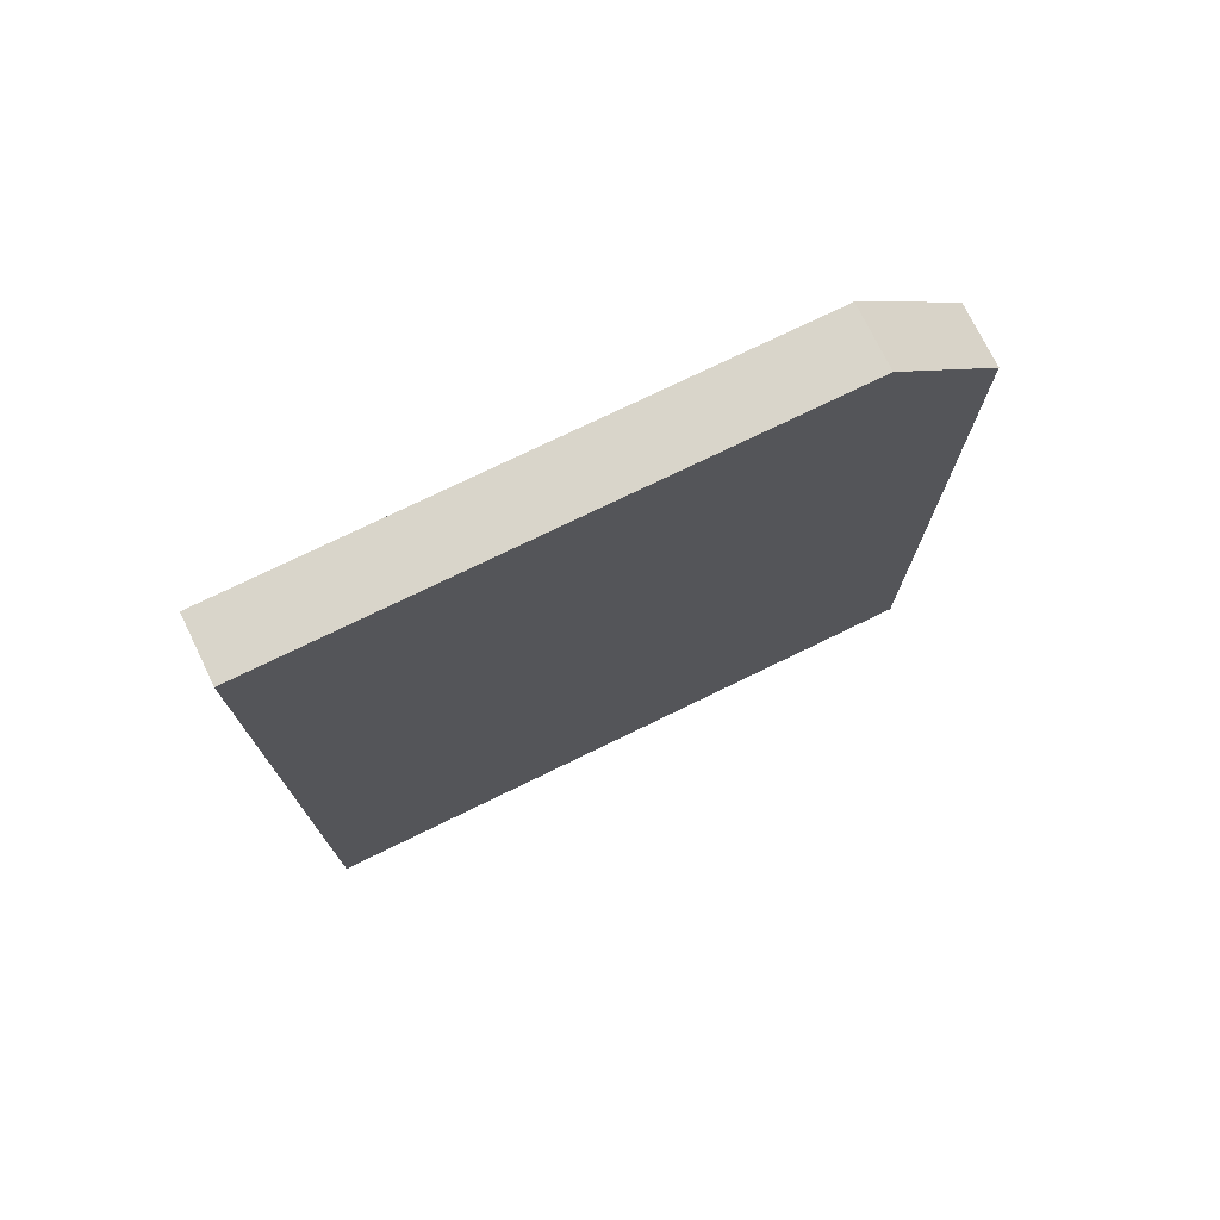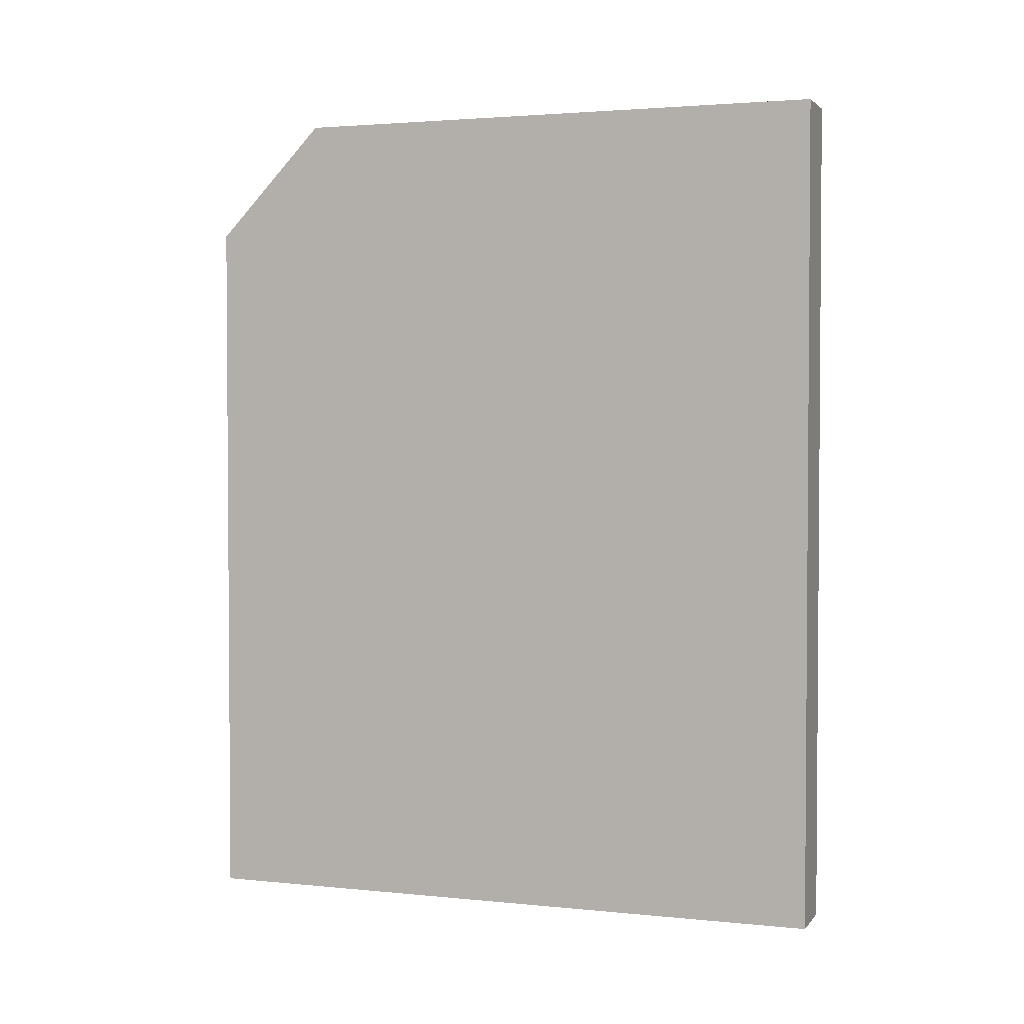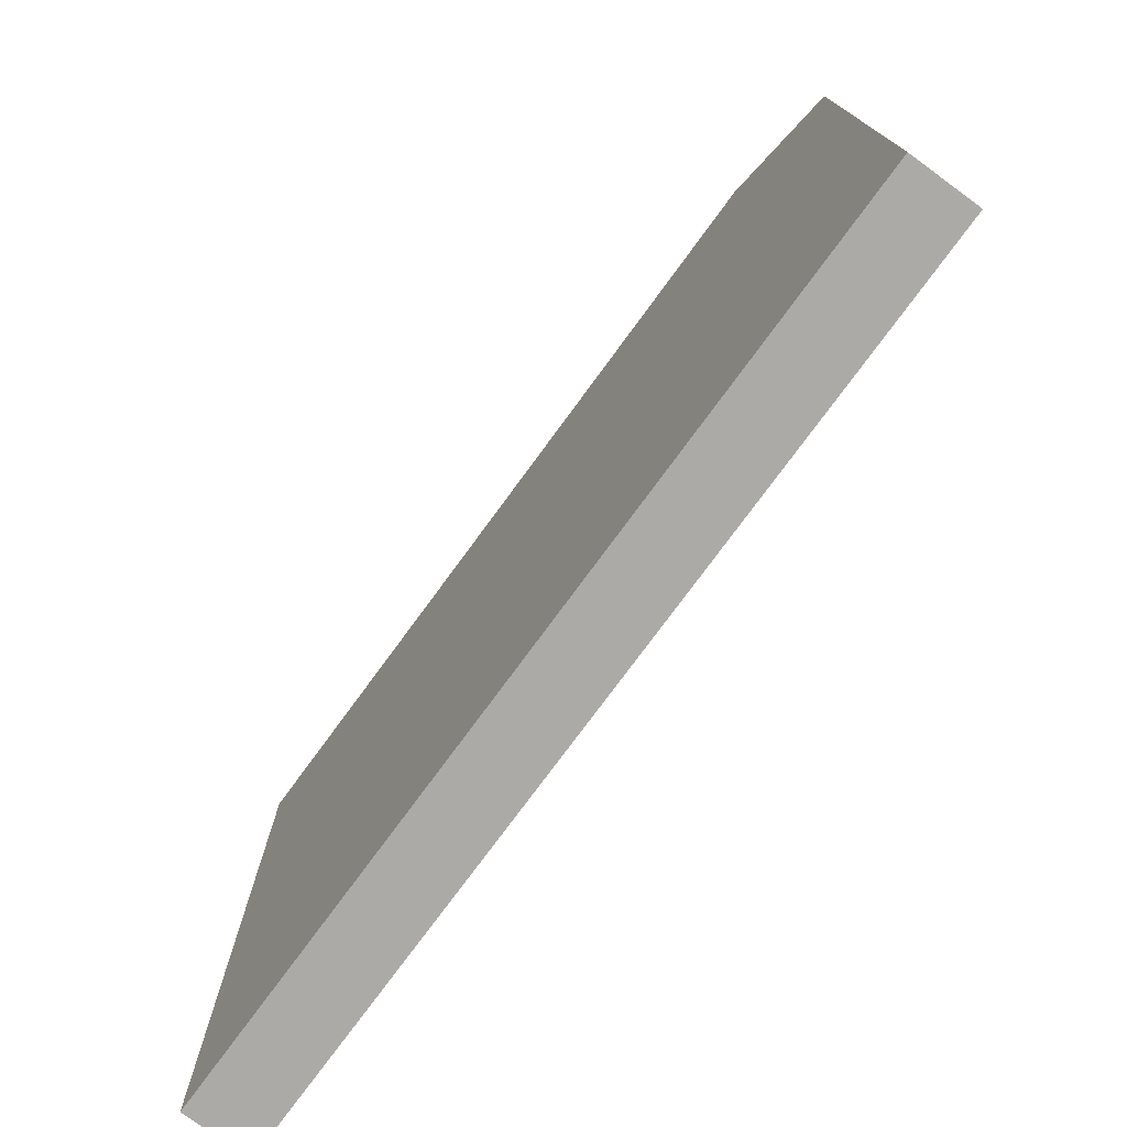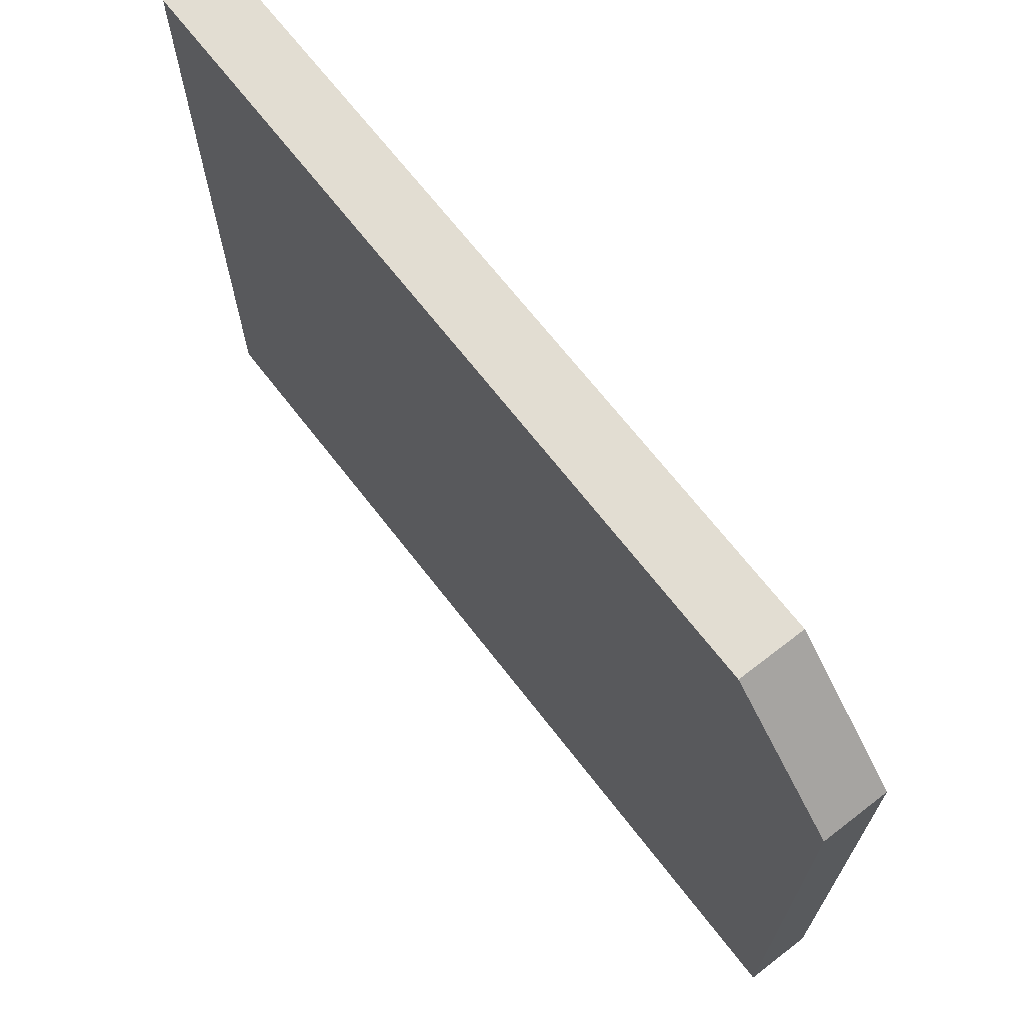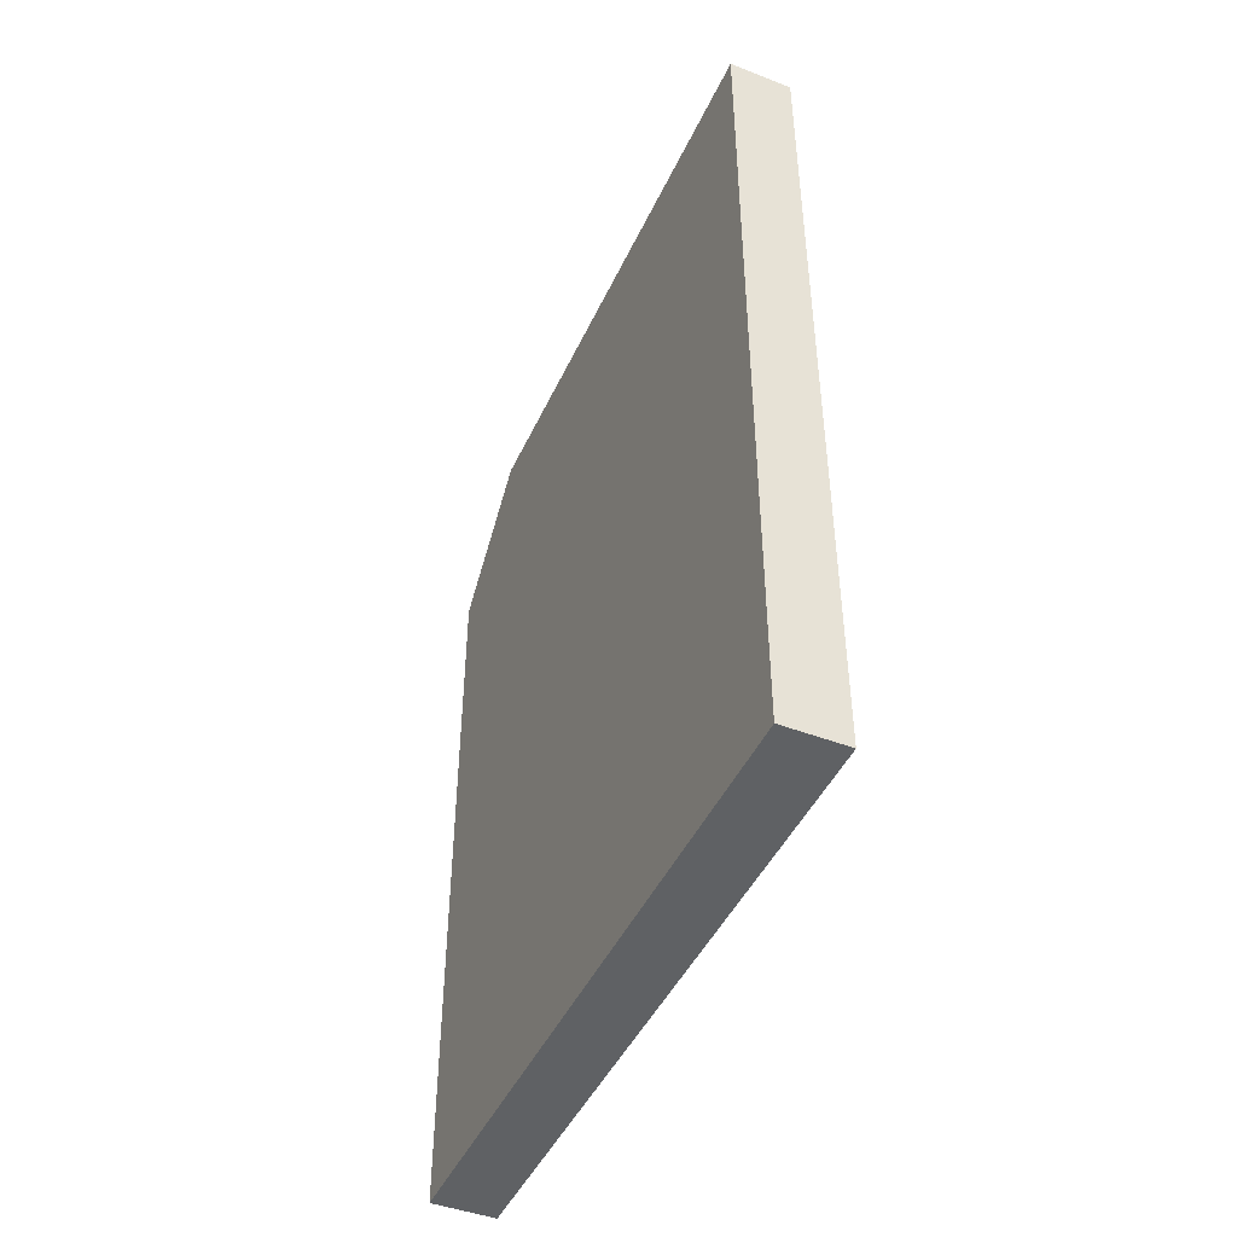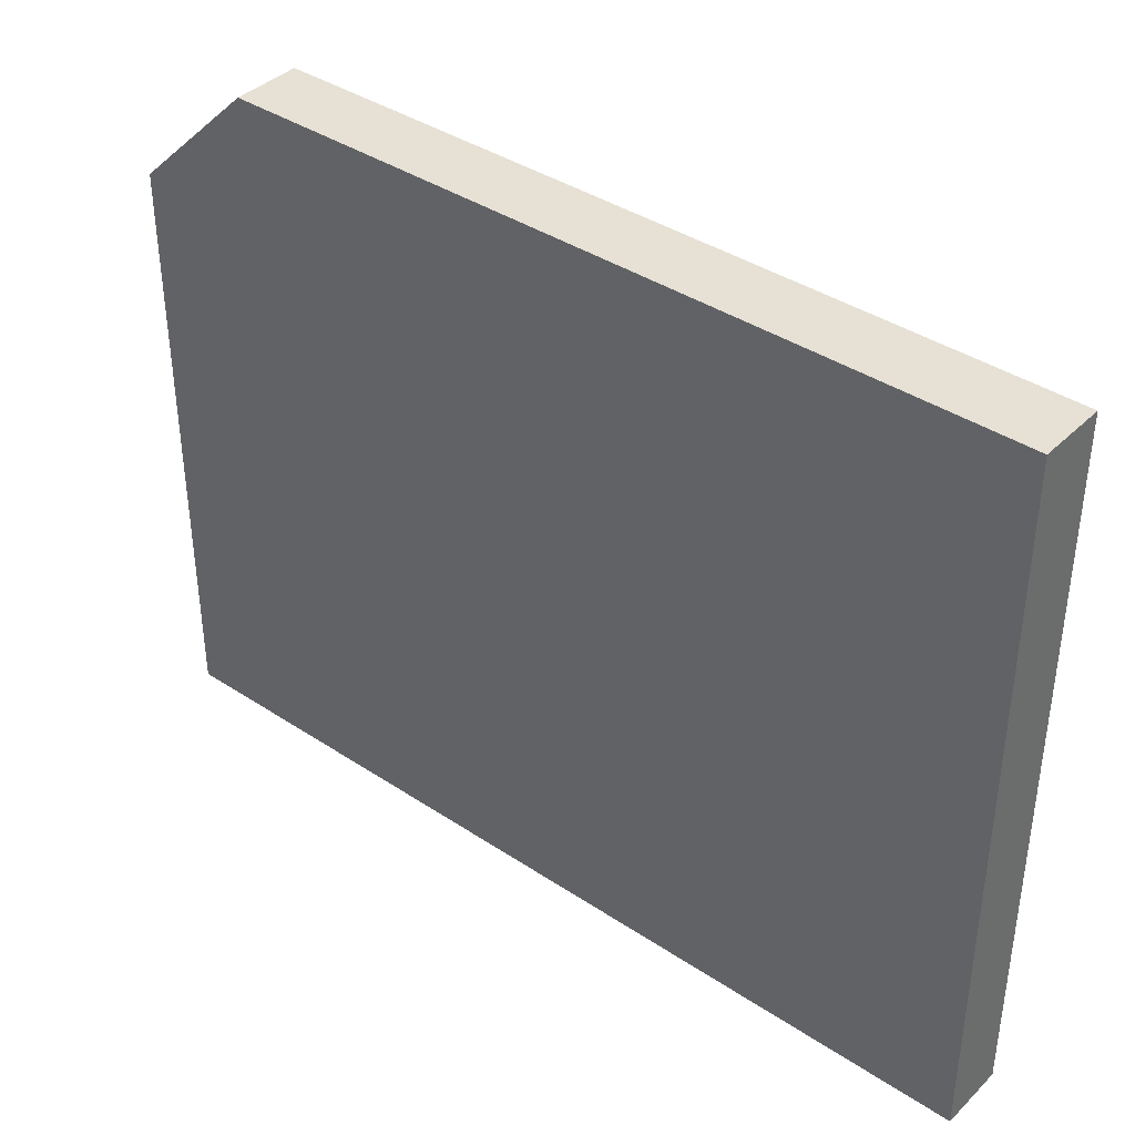
<metadata>
{"format":"obj","ext":"obj","renderer":"f3d","projection":"perspective","resolution":1024,"background":"white","views":[{"elev":74.7,"azim":-116.0,"up":"+Y"},{"elev":2.5,"azim":109.6,"up":"+Y"},{"elev":-75.9,"azim":143.8,"up":"+Z"},{"elev":68.2,"azim":142.3,"up":"+Z"},{"elev":-45.6,"azim":156.1,"up":"+Y"},{"elev":39.0,"azim":-50.3,"up":"+Z"}]}
</metadata>
<code>
o Cube.001
v 0.08582 -1.118 -0.9084
v 0.08582 -1.118 0.9035
v -0.08582 -1.118 0.9035
v -0.08582 -1.118 -0.9084
v -0.08582 0.8819 0.9035
v 0.08582 0.8819 0.9035
v 0.08582 1.199 0.5985
v -0.08582 1.199 0.5985
v 0.08582 0.8819 -0.9084
v -0.08582 0.8819 -0.9084
v 0.08582 1.199 -0.9084
v -0.08582 1.199 -0.9084
f 1 3 4
f 5 7 8
f 9 2 1
f 6 3 2
f 5 4 3
f 1 10 9
f 11 8 7
f 9 7 6
f 10 8 12
f 10 11 9
f 1 2 3
f 5 6 7
f 9 6 2
f 6 5 3
f 5 10 4
f 1 4 10
f 11 12 8
f 9 11 7
f 10 5 8
f 10 12 11

</code>
